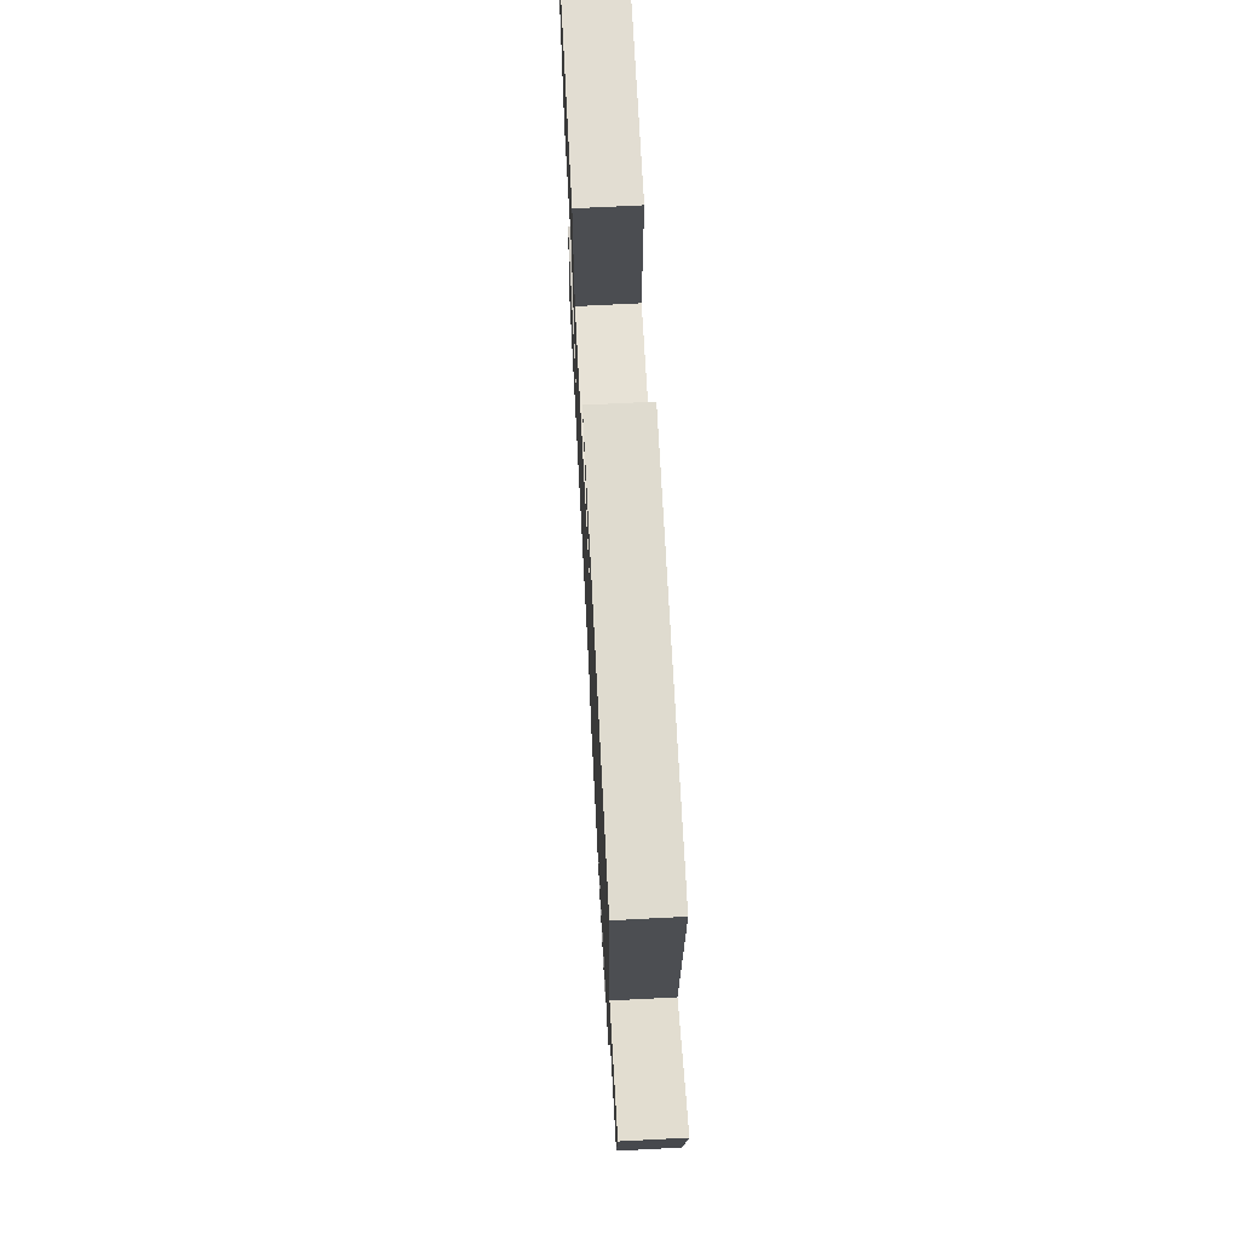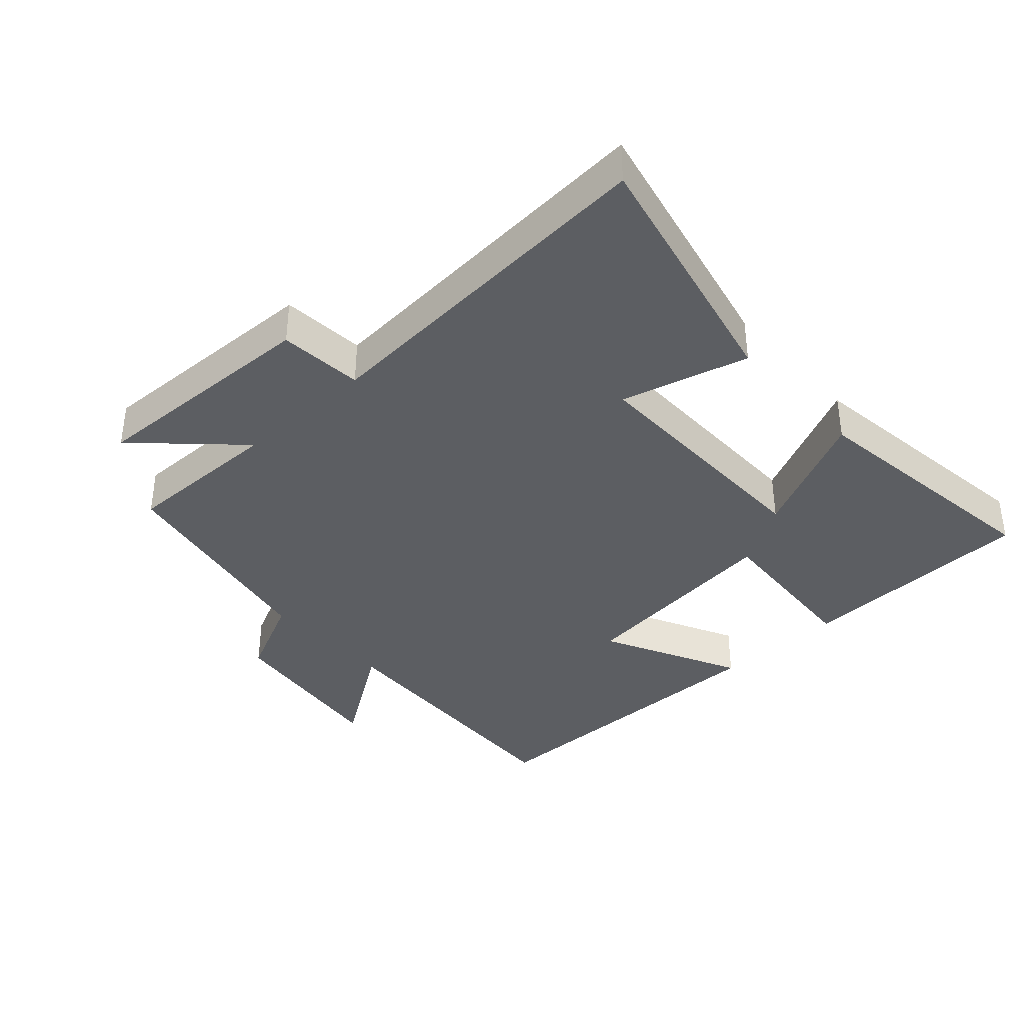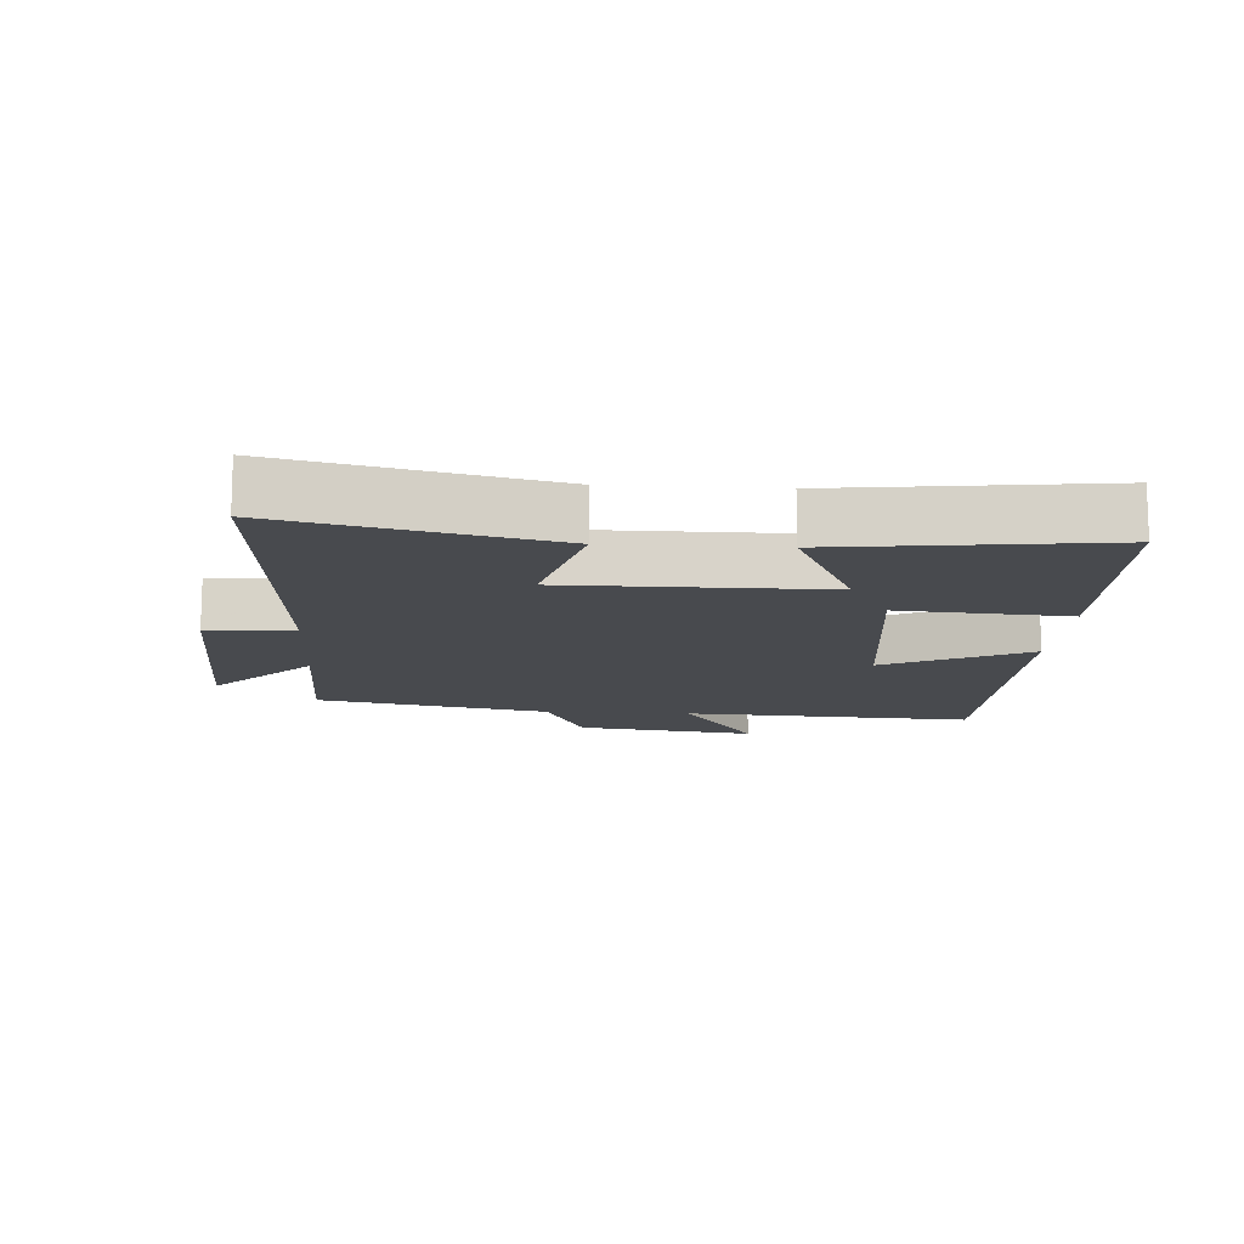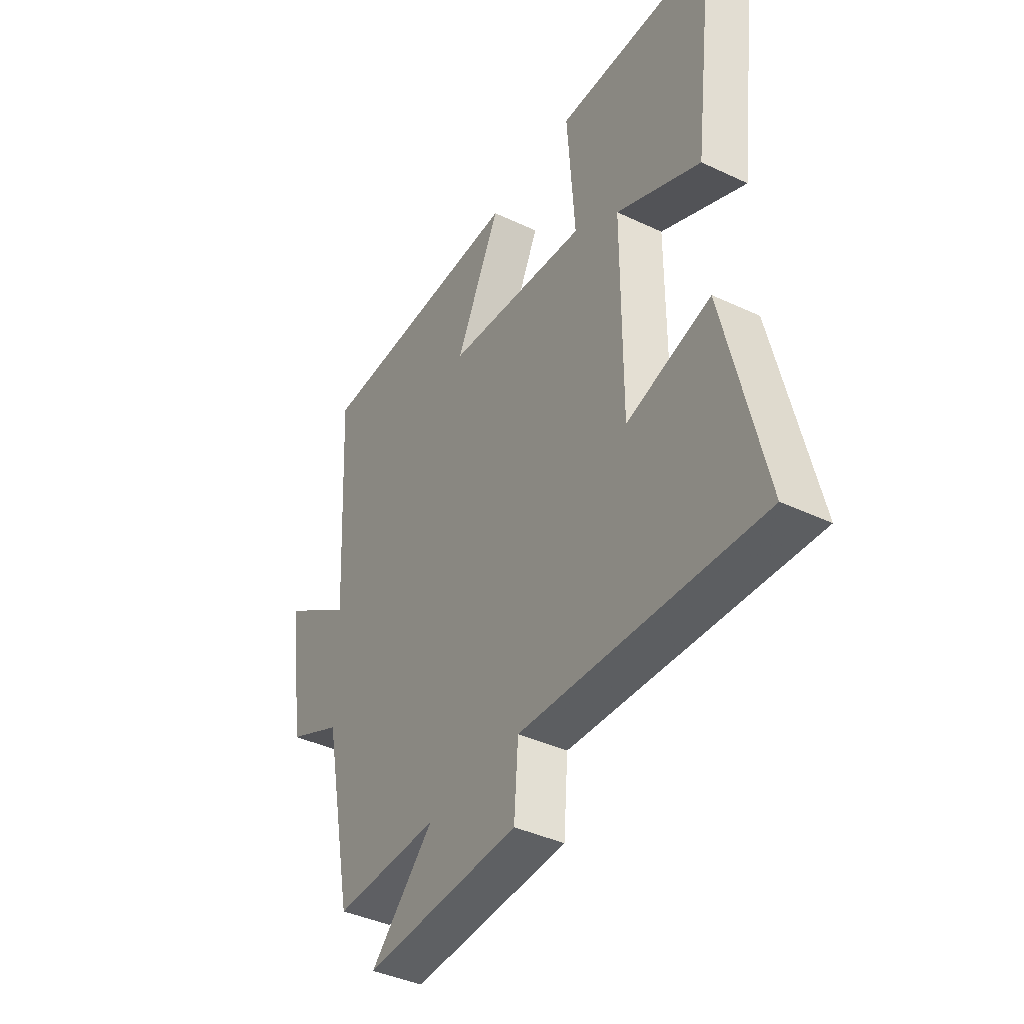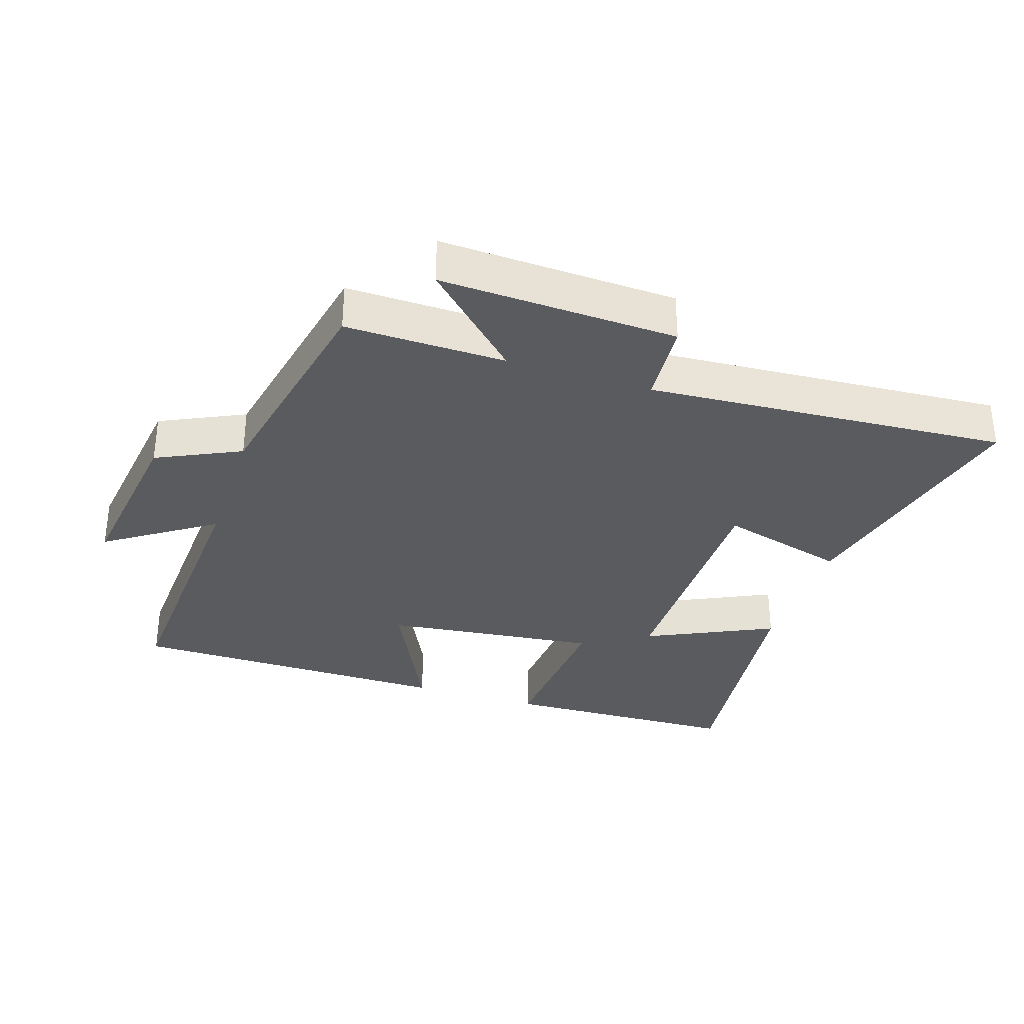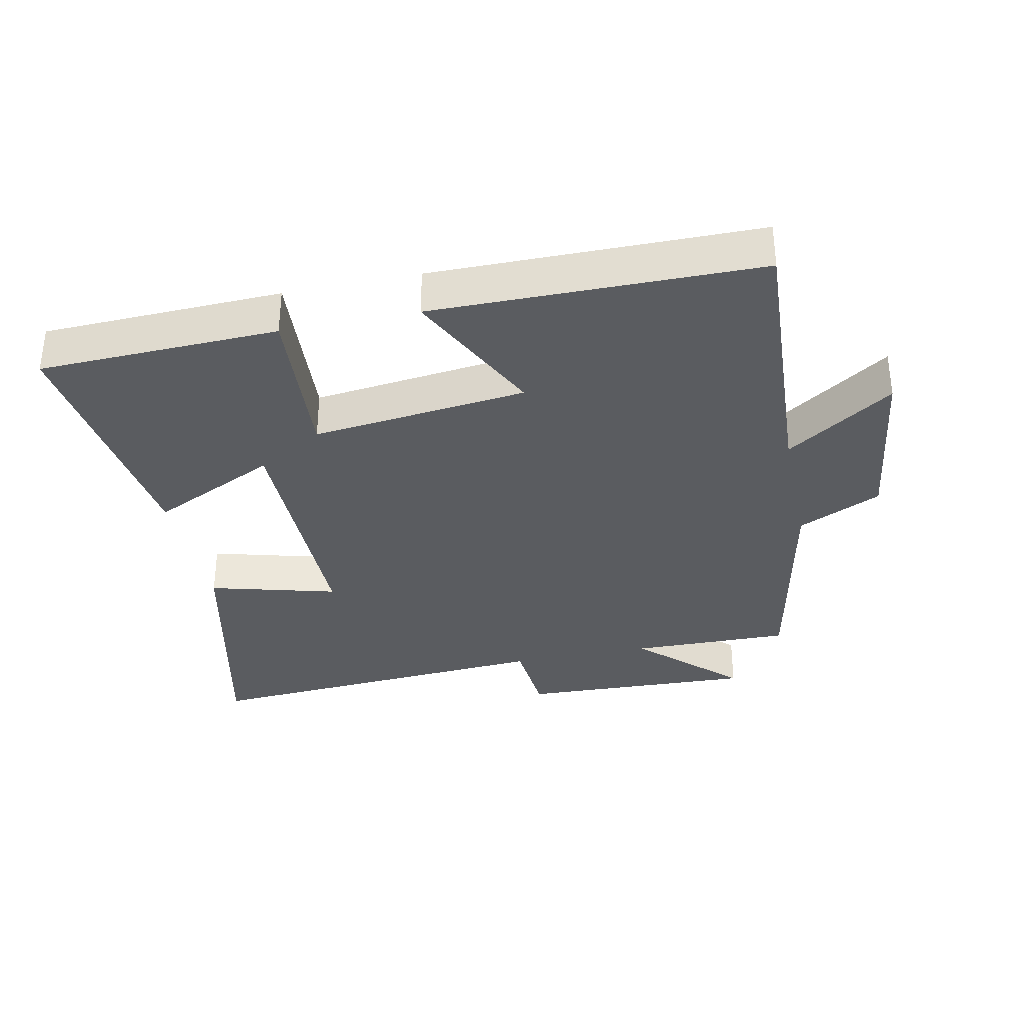
<metadata>
{"format":"obj","ext":"obj","renderer":"f3d","projection":"perspective","resolution":1024,"background":"white","views":[{"elev":70.1,"azim":87.0,"up":"+Z"},{"elev":-37.6,"azim":-137.5,"up":"+Y"},{"elev":-13.1,"azim":-93.7,"up":"+Y"},{"elev":-40.6,"azim":-120.0,"up":"+Z"},{"elev":-33.1,"azim":161.9,"up":"+Y"},{"elev":-33.8,"azim":11.9,"up":"+Y"}]}
</metadata>
<code>
v 0.524 0.07 0.496
v 0.5 0.07 0.061
v 0.664 0.07 0.172
v 0.628 0.07 -0.096
v 0.5 0.07 -0.157
v 0.43 0.07 -0.504
v 0.185 0.07 -0.5
v 0.333 0.07 -0.643
v -0.029 0.07 -0.629
v -0.039 0.07 -0.5
v -0.591 0.07 -0.538
v -0.5 0.07 -0.144
v -0.305 0.07 -0.197
v -0.305 0.07 0.187
v -0.5 0.07 0.094
v -0.549 0.07 0.488
v -0.182 0.07 0.5
v -0.2 0.07 0.249
v 0.13 0.07 0.287
v 0.026 0.07 0.5
v 0.524 0 0.496
v 0.5 0 0.061
v 0.664 0 0.172
v 0.628 0 -0.096
v 0.5 0 -0.157
v 0.43 0 -0.504
v 0.185 0 -0.5
v 0.333 0 -0.643
v -0.029 0 -0.629
v -0.039 0 -0.5
v -0.591 0 -0.538
v -0.5 0 -0.144
v -0.305 0 -0.197
v -0.305 0 0.187
v -0.5 0 0.094
v -0.549 0 0.488
v -0.182 0 0.5
v -0.2 0 0.249
v 0.13 0 0.287
v 0.026 0 0.5
f 19 20 1 2
f 18 19 2
f 16 17 18
f 15 16 18
f 14 15 18
f 13 14 18 2
f 10 11 12 13
f 10 13 2
f 7 8 9 10
f 7 10 2 3
f 5 6 7
f 5 7 3
f 3 4 5
f 22 21 40 39
f 22 39 38
f 38 37 36
f 38 36 35
f 38 35 34
f 22 38 34 33
f 33 32 31 30
f 22 33 30
f 30 29 28 27
f 23 22 30 27
f 27 26 25
f 23 27 25
f 25 24 23
f 1 21 22 2
f 2 22 23 3
f 3 23 24 4
f 4 24 25 5
f 5 25 26 6
f 6 26 27 7
f 7 27 28 8
f 8 28 29 9
f 9 29 30 10
f 10 30 31 11
f 11 31 32 12
f 12 32 33 13
f 13 33 34 14
f 14 34 35 15
f 15 35 36 16
f 16 36 37 17
f 17 37 38 18
f 18 38 39 19
f 19 39 40 20
f 20 40 21 1

</code>
